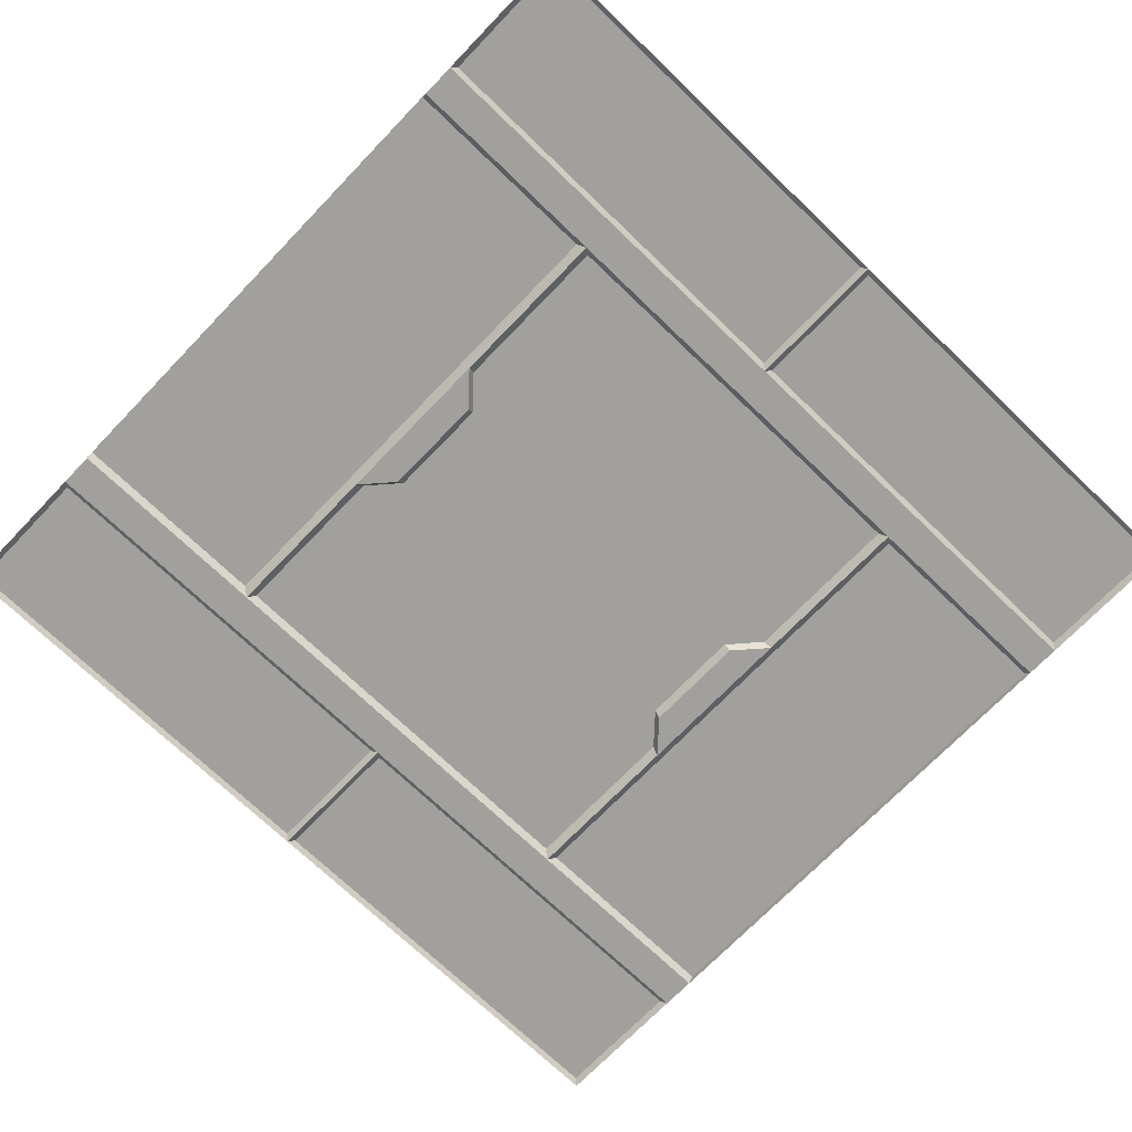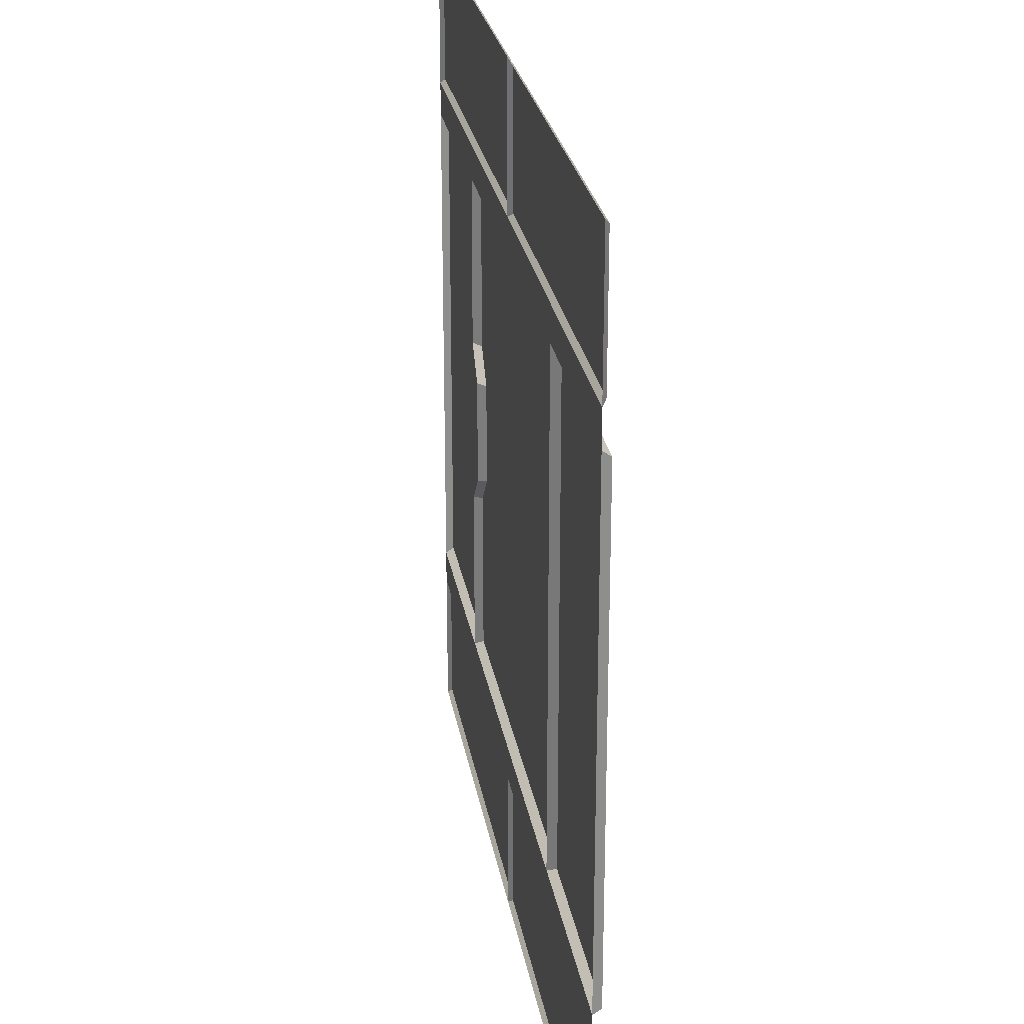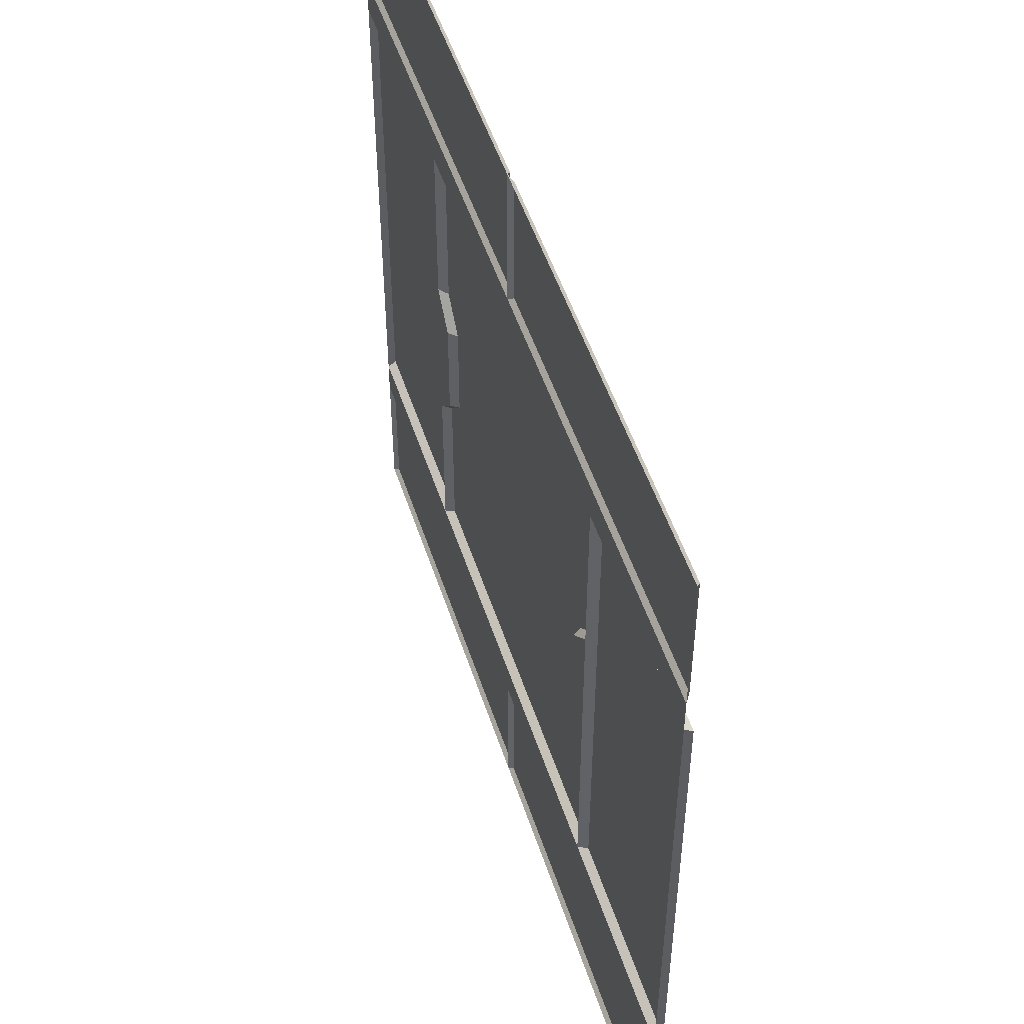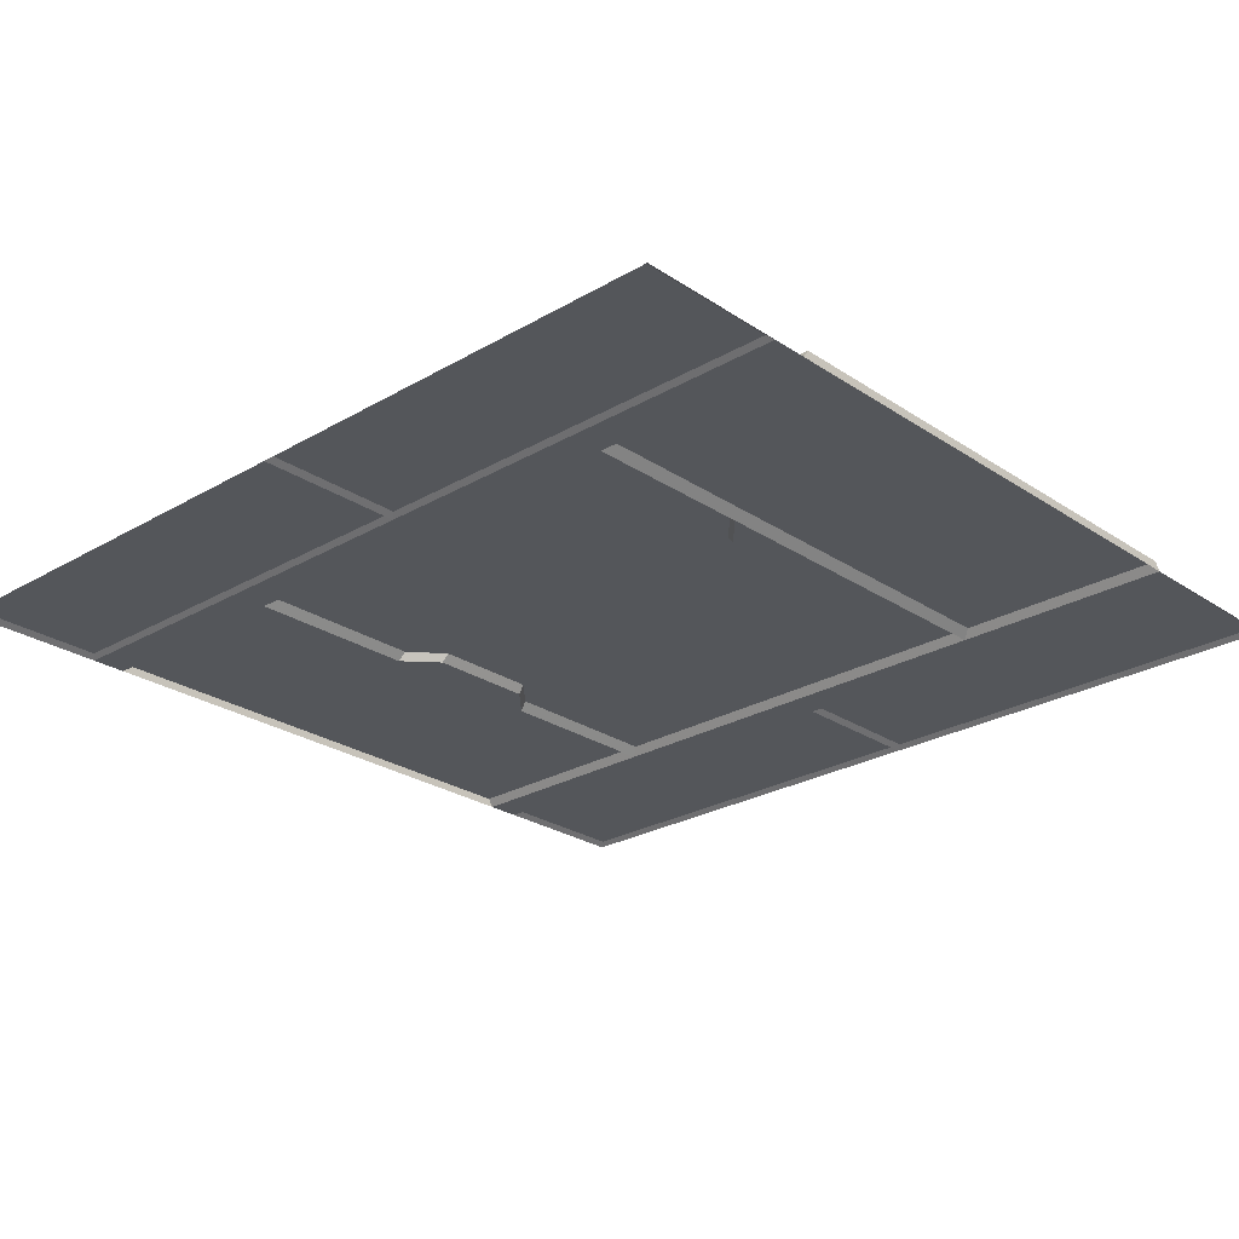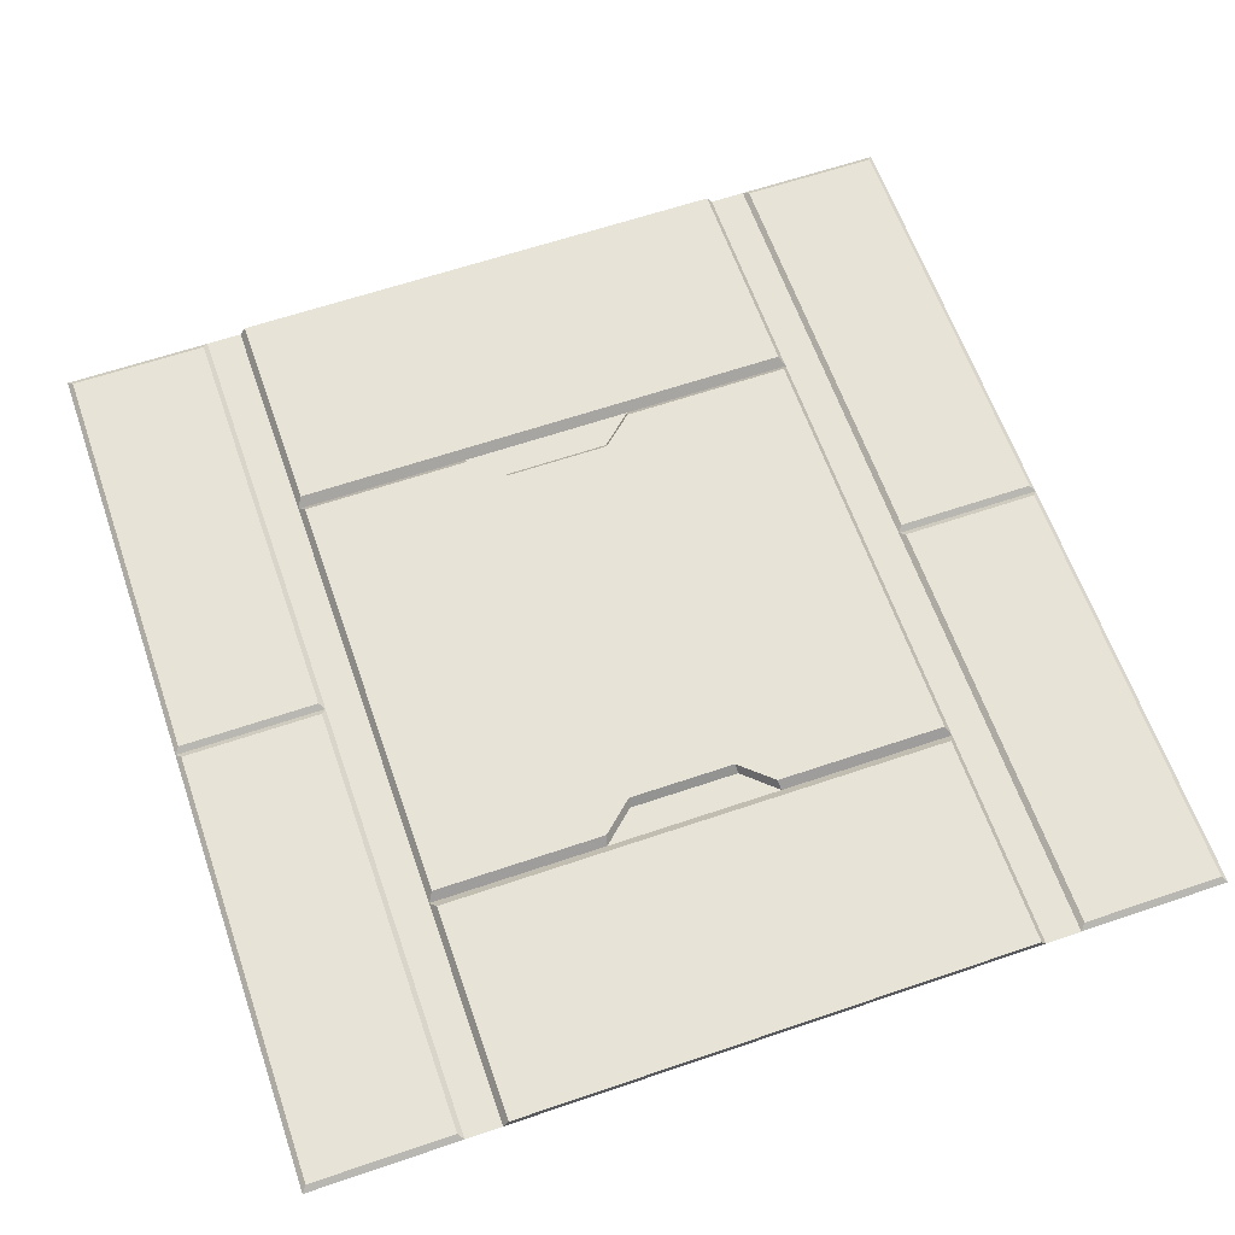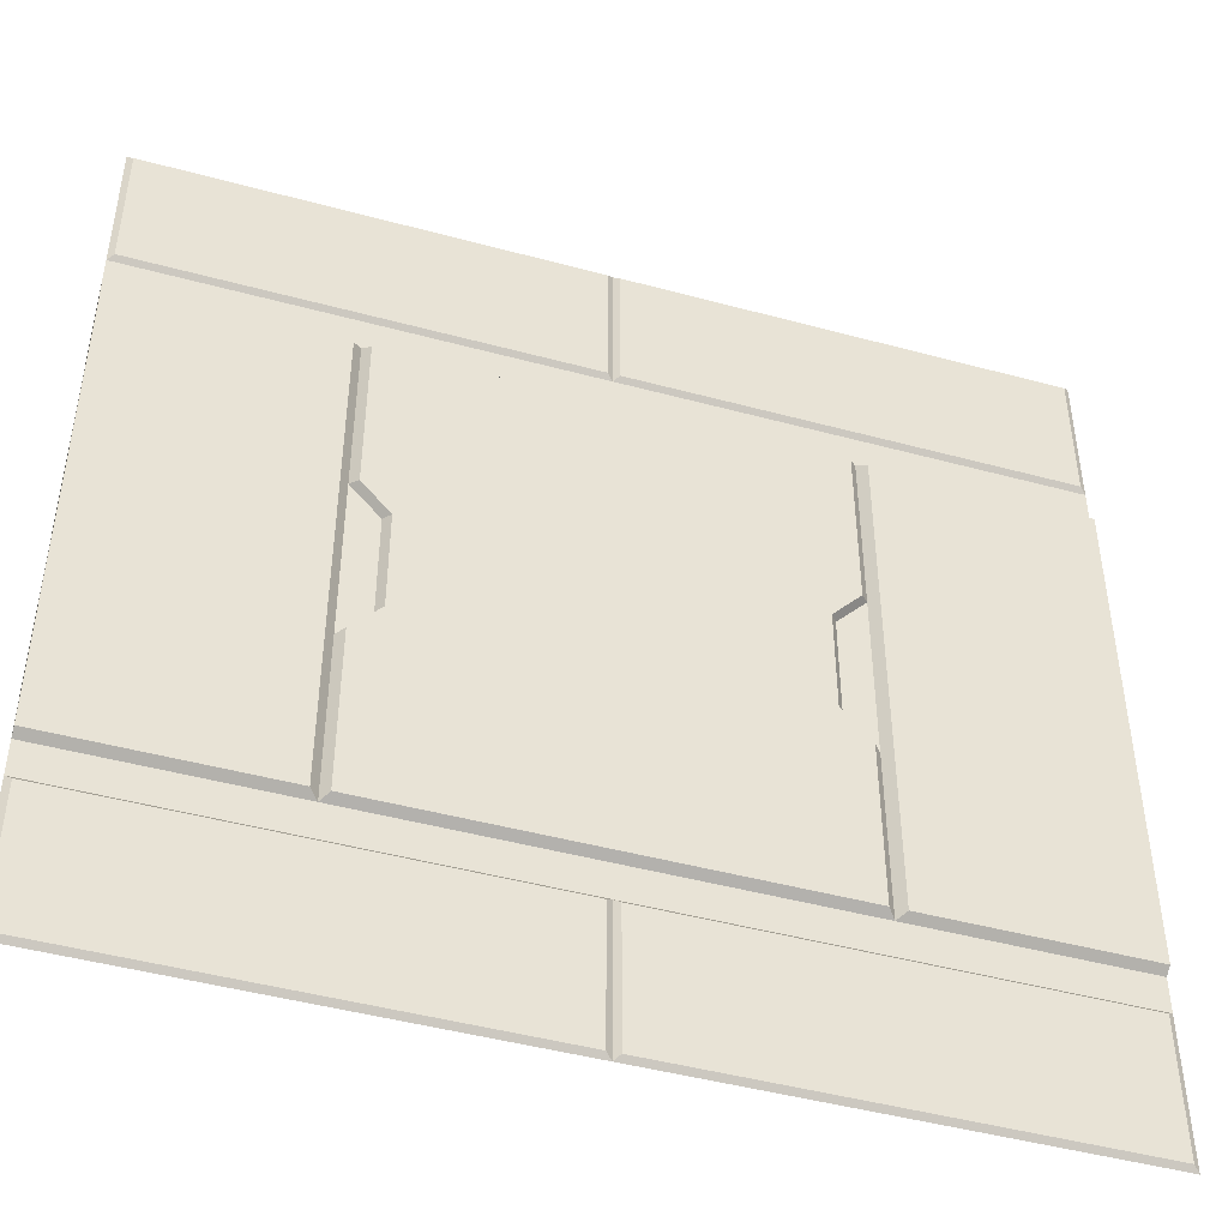
<metadata>
{"format":"obj","ext":"obj","renderer":"f3d","projection":"perspective","resolution":1024,"background":"white","views":[{"elev":-71.6,"azim":136.1,"up":"+Y"},{"elev":25.5,"azim":80.7,"up":"+Z"},{"elev":51.3,"azim":72.1,"up":"+Z"},{"elev":-25.4,"azim":-136.9,"up":"+Y"},{"elev":62.3,"azim":70.9,"up":"+Y"},{"elev":-46.3,"azim":162.8,"up":"+Z"}]}
</metadata>
<code>
v 500 -0 -500
v 0 -0 -500
v 500 0 0
v 0 0 0
v 0 -0 -103.3
v 500 -0 -103.3
v 0 -0 -396.7
v 500 -0 -396.7
v 0 -0 -416.7
v 500 -0 -416.7
v 0 -0 -83.33
v 500 -0 -83.33
v 250 0 0
v 250 -0 -83.33
v 250 -0 -103.3
v 250 -0 -396.7
v 250 -0 -416.7
v 250 -0 -500
v 375 0 0
v 375 -0 -83.33
v 375 -0 -103.3
v 375 -0 -396.7
v 375 -0 -416.7
v 375 -0 -500
v 125 0 0
v 125 -0 -83.33
v 125 -0 -103.3
v 125 -0 -396.7
v 125 -0 -416.7
v 125 -0 -500
v 500 -0 -298.9
v 375 -0 -298.9
v 500 -0 -201.1
v 375 -0 -201.1
v 125 -0 -298.9
v 0 -0 -298.9
v 125 -0 -201.1
v 0 -0 -201.1
v 141.7 -0 -280.6
v 141.7 -0 -219.4
v 358.3 -0 -280.6
v 358.3 -0 -219.4
v 370.8 4.731 -297.8
v 354.7 4.731 -279.9
v 370.8 4.731 -393.5
v 250 4.731 -393.5
v 250 4.731 -282.7
v 370.8 4.731 -106.5
v 370.8 4.731 -202.2
v 354.7 4.731 -220.1
v 250 4.731 -217.3
v 250 4.731 -106.5
v 145.3 4.731 -279.9
v 129.2 4.731 -393.5
v 129.2 4.731 -297.8
v 145.3 4.731 -220.1
v 129.2 4.731 -202.2
v 129.2 4.731 -106.5
v 125 2.472 -497.2
v 3.269 2.472 -497.2
v 3.269 2.472 -419.4
v 125 2.472 -419.4
v 246.7 2.472 -419.4
v 246.7 2.472 -497.2
v 3.269 2.472 -80.56
v 125 2.472 -80.56
v 3.269 2.472 -2.778
v 125 2.472 -2.778
v 246.7 2.472 -2.778
v 246.7 2.472 -80.56
v 253.3 2.472 -80.56
v 375 2.472 -80.56
v 253.3 2.472 -2.778
v 375 2.472 -2.778
v 496.7 2.472 -2.778
v 496.7 2.472 -80.56
v 375 2.472 -497.2
v 253.3 2.472 -497.2
v 253.3 2.472 -419.4
v 375 2.472 -419.4
v 496.7 2.472 -419.4
v 496.7 2.472 -497.2
v 120.3 4.731 -202.1
v 0 4.731 -202.1
v 0 4.731 -106.4
v 120.3 4.731 -106.4
v 0 4.731 -393.6
v 120.3 4.731 -393.6
v 0 4.731 -297.9
v 120.3 4.731 -297.9
v 500 4.731 -202.1
v 379.7 4.731 -202.1
v 379.7 4.731 -106.4
v 500 4.731 -106.4
v 379.7 4.731 -393.6
v 500 4.731 -393.6
v 379.7 4.731 -297.9
v 500 4.731 -297.9
f 59 60 61 62 63 64
f 27 5 11 26
f 83 84 85 86
f 29 9 7 28
f 66 65 67 68 69 70
f 72 71 73 74 75 76
f 14 20 21 15
f 22 23 17 16
f 77 78 79 80 81 82
f 6 21 20 12
f 91 92 93 94
f 10 23 22 8
f 26 14 15 27
f 41 42 34 32
f 16 17 29 28
f 96 95 97 98
f 98 97 92 91
f 88 87 89 90
f 90 89 84 83
f 44 43 45 46 47
f 48 49 50 51 52
f 53 47 46 54 55
f 51 47 53 56
f 52 51 56 57 58
f 35 37 40 39
f 50 44 47 51
f 41 32 43 44
f 32 22 45 43
f 22 16 46 45
f 21 34 49 48
f 34 42 50 49
f 15 21 48 52
f 16 28 54 46
f 28 35 55 54
f 35 39 53 55
f 39 40 56 53
f 40 37 57 56
f 37 27 58 57
f 27 15 52 58
f 42 41 44 50
f 30 2 60 59
f 2 9 61 60
f 9 29 62 61
f 29 17 63 62
f 17 18 64 63
f 18 30 59 64
f 26 11 65 66
f 11 4 67 65
f 4 25 68 67
f 25 13 69 68
f 13 14 70 69
f 14 26 66 70
f 20 14 71 72
f 14 13 73 71
f 13 19 74 73
f 19 3 75 74
f 3 12 76 75
f 12 20 72 76
f 24 18 78 77
f 18 17 79 78
f 17 23 80 79
f 23 10 81 80
f 10 1 82 81
f 1 24 77 82
f 38 5 85 84
f 5 27 86 85
f 27 37 83 86
f 28 7 87 88
f 7 36 89 87
f 35 28 88 90
f 36 38 84 89
f 37 35 90 83
f 34 21 93 92
f 21 6 94 93
f 6 33 91 94
f 8 22 95 96
f 22 32 97 95
f 31 8 96 98
f 32 34 92 97
f 33 31 98 91

</code>
